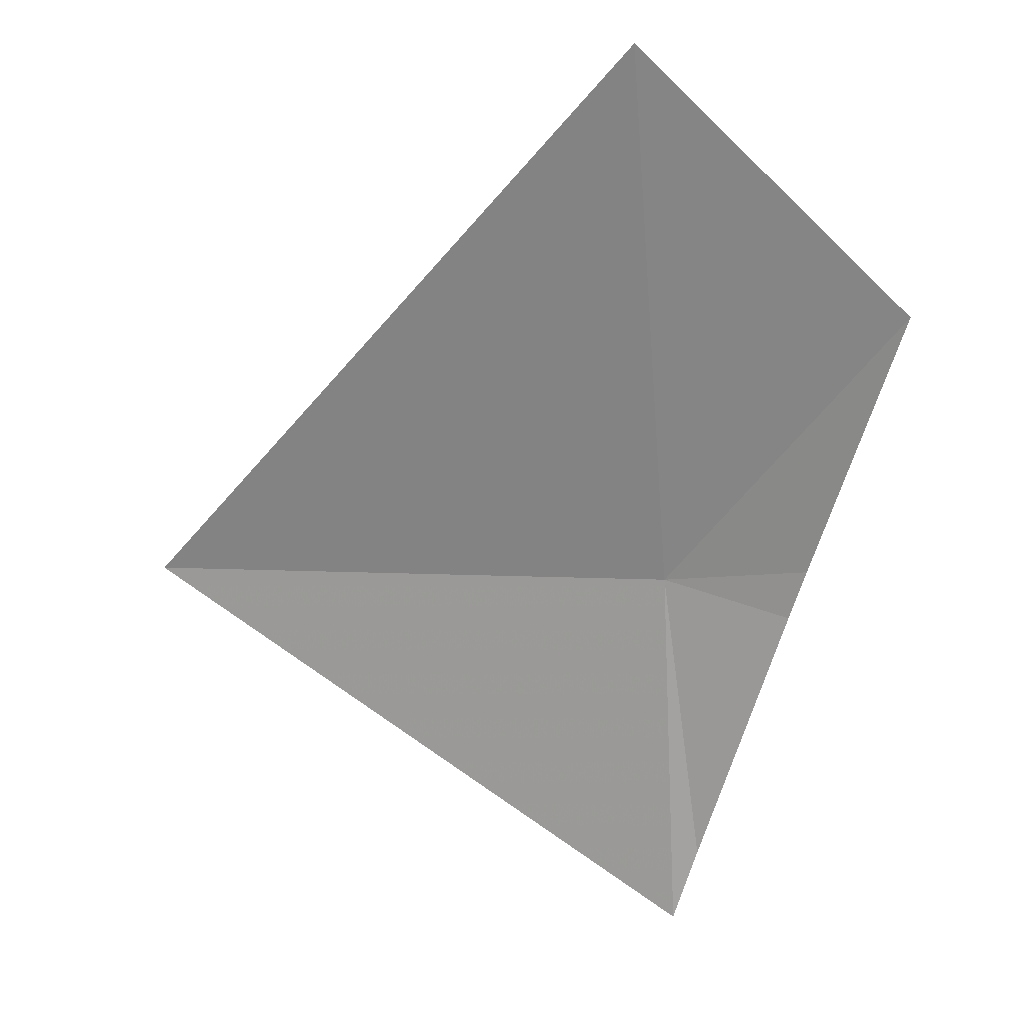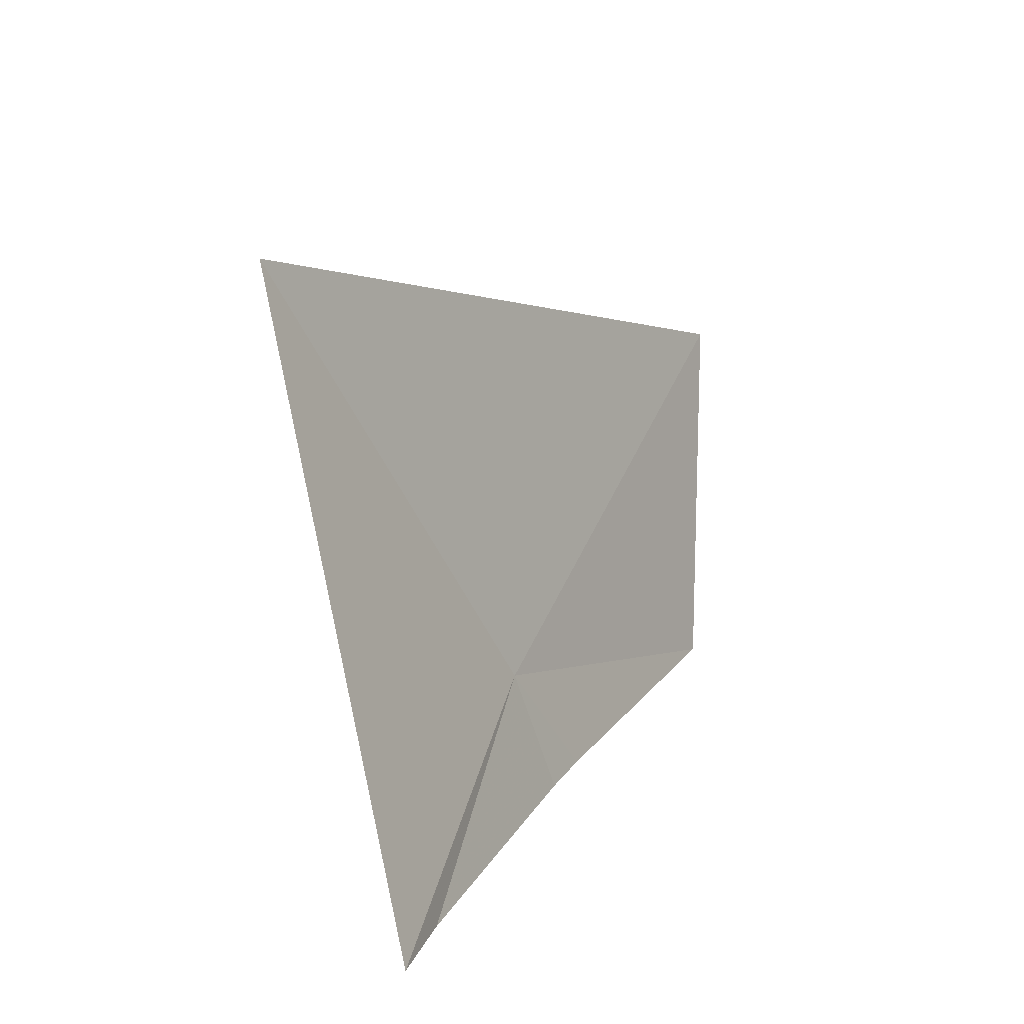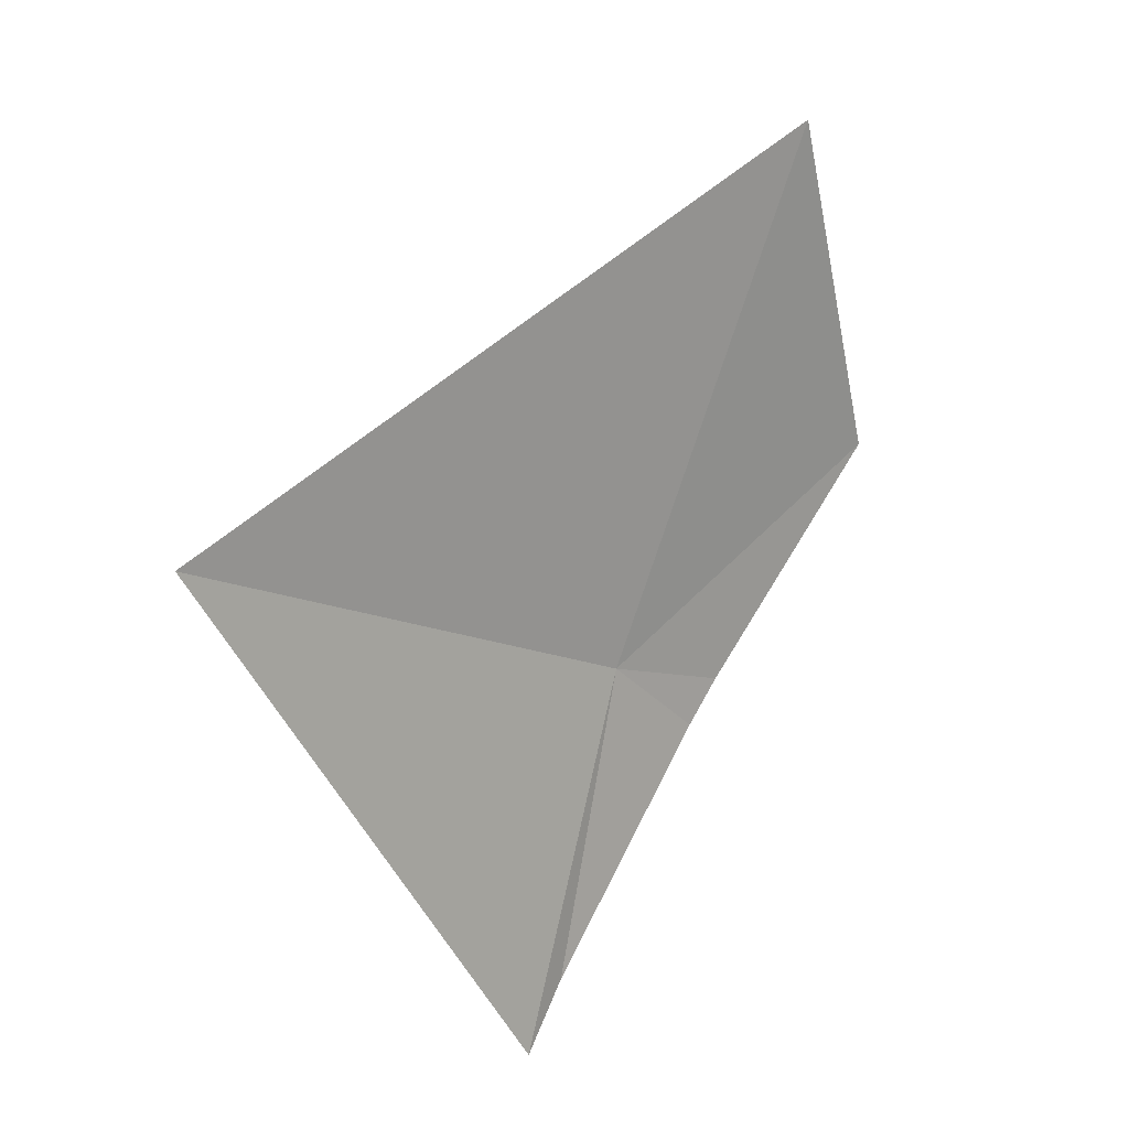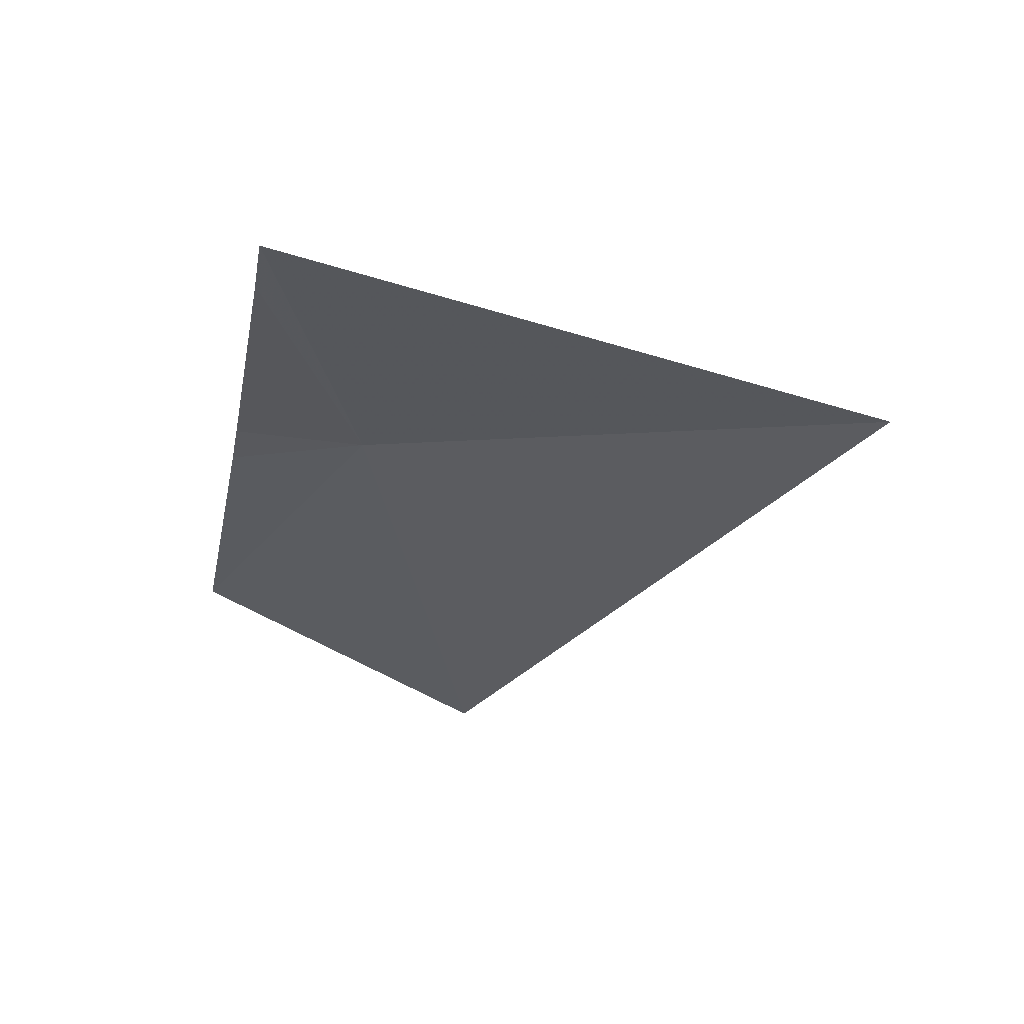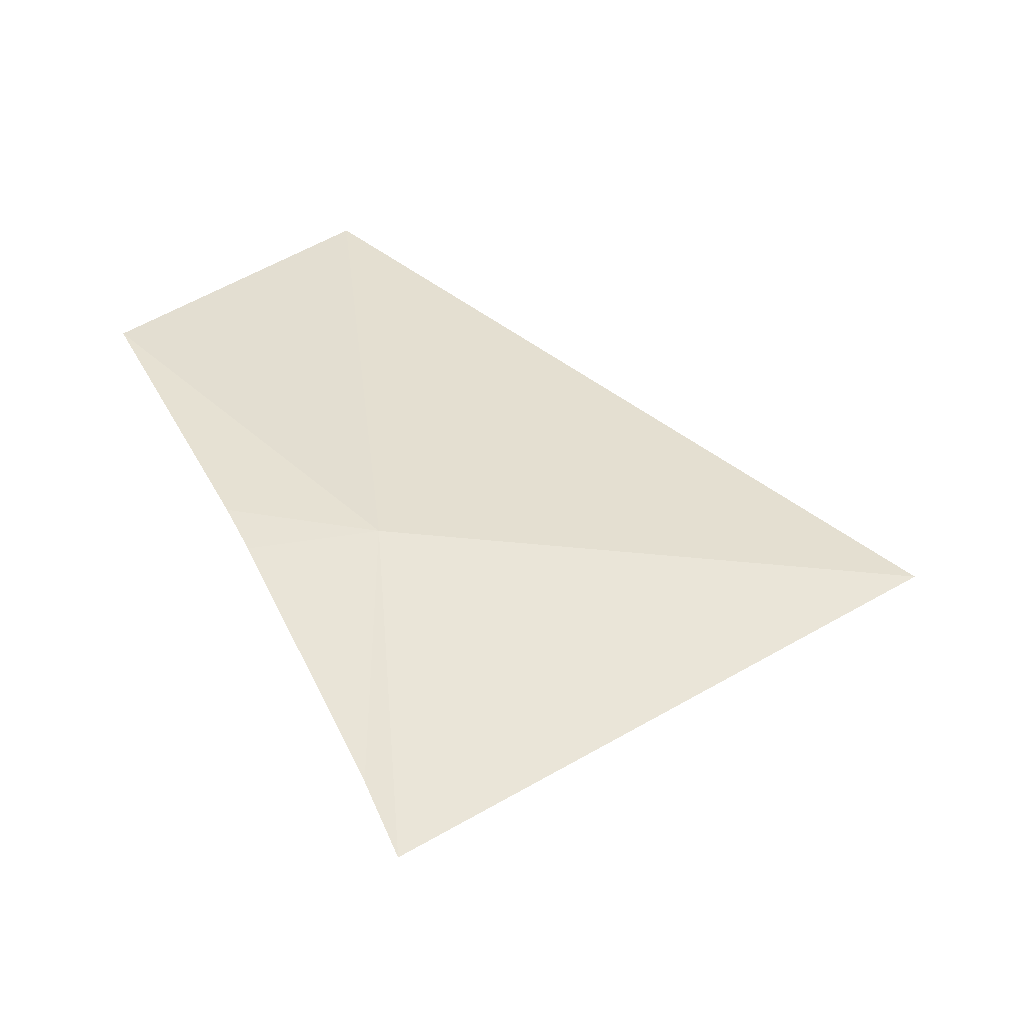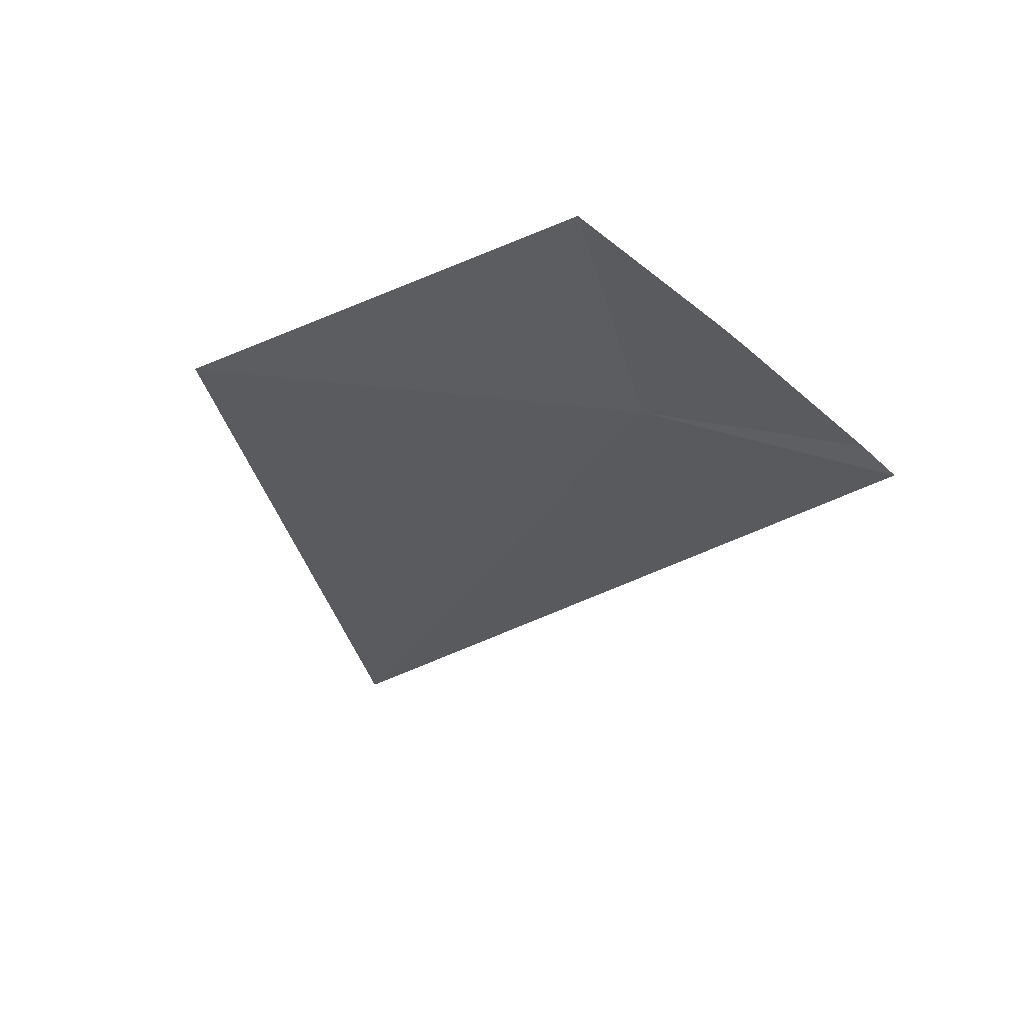
<metadata>
{"format":"obj","ext":"obj","renderer":"f3d","projection":"perspective","resolution":1024,"background":"white","views":[{"elev":0.8,"azim":-166.4,"up":"+Y"},{"elev":-52.5,"azim":115.0,"up":"+Y"},{"elev":-12.6,"azim":132.4,"up":"+Y"},{"elev":-10.4,"azim":12.5,"up":"+Z"},{"elev":-27.7,"azim":-12.2,"up":"+Y"},{"elev":-43.2,"azim":-122.7,"up":"+Z"}]}
</metadata>
<code>
v 24.67 22.11 4.065
v 24.66 22.75 3.77
v 25.36 22.12 4.065
v 24.52 22.07 4.08
v 24.35 22.44 3.927
v 24.49 22.13 4.059
v 24.65 21.75 4.178
v 24.68 21.66 4.198
f 1 2 5
f 1 5 6
f 1 4 7
f 1 7 8
f 1 8 3
f 1 3 2
f 1 6 4

</code>
